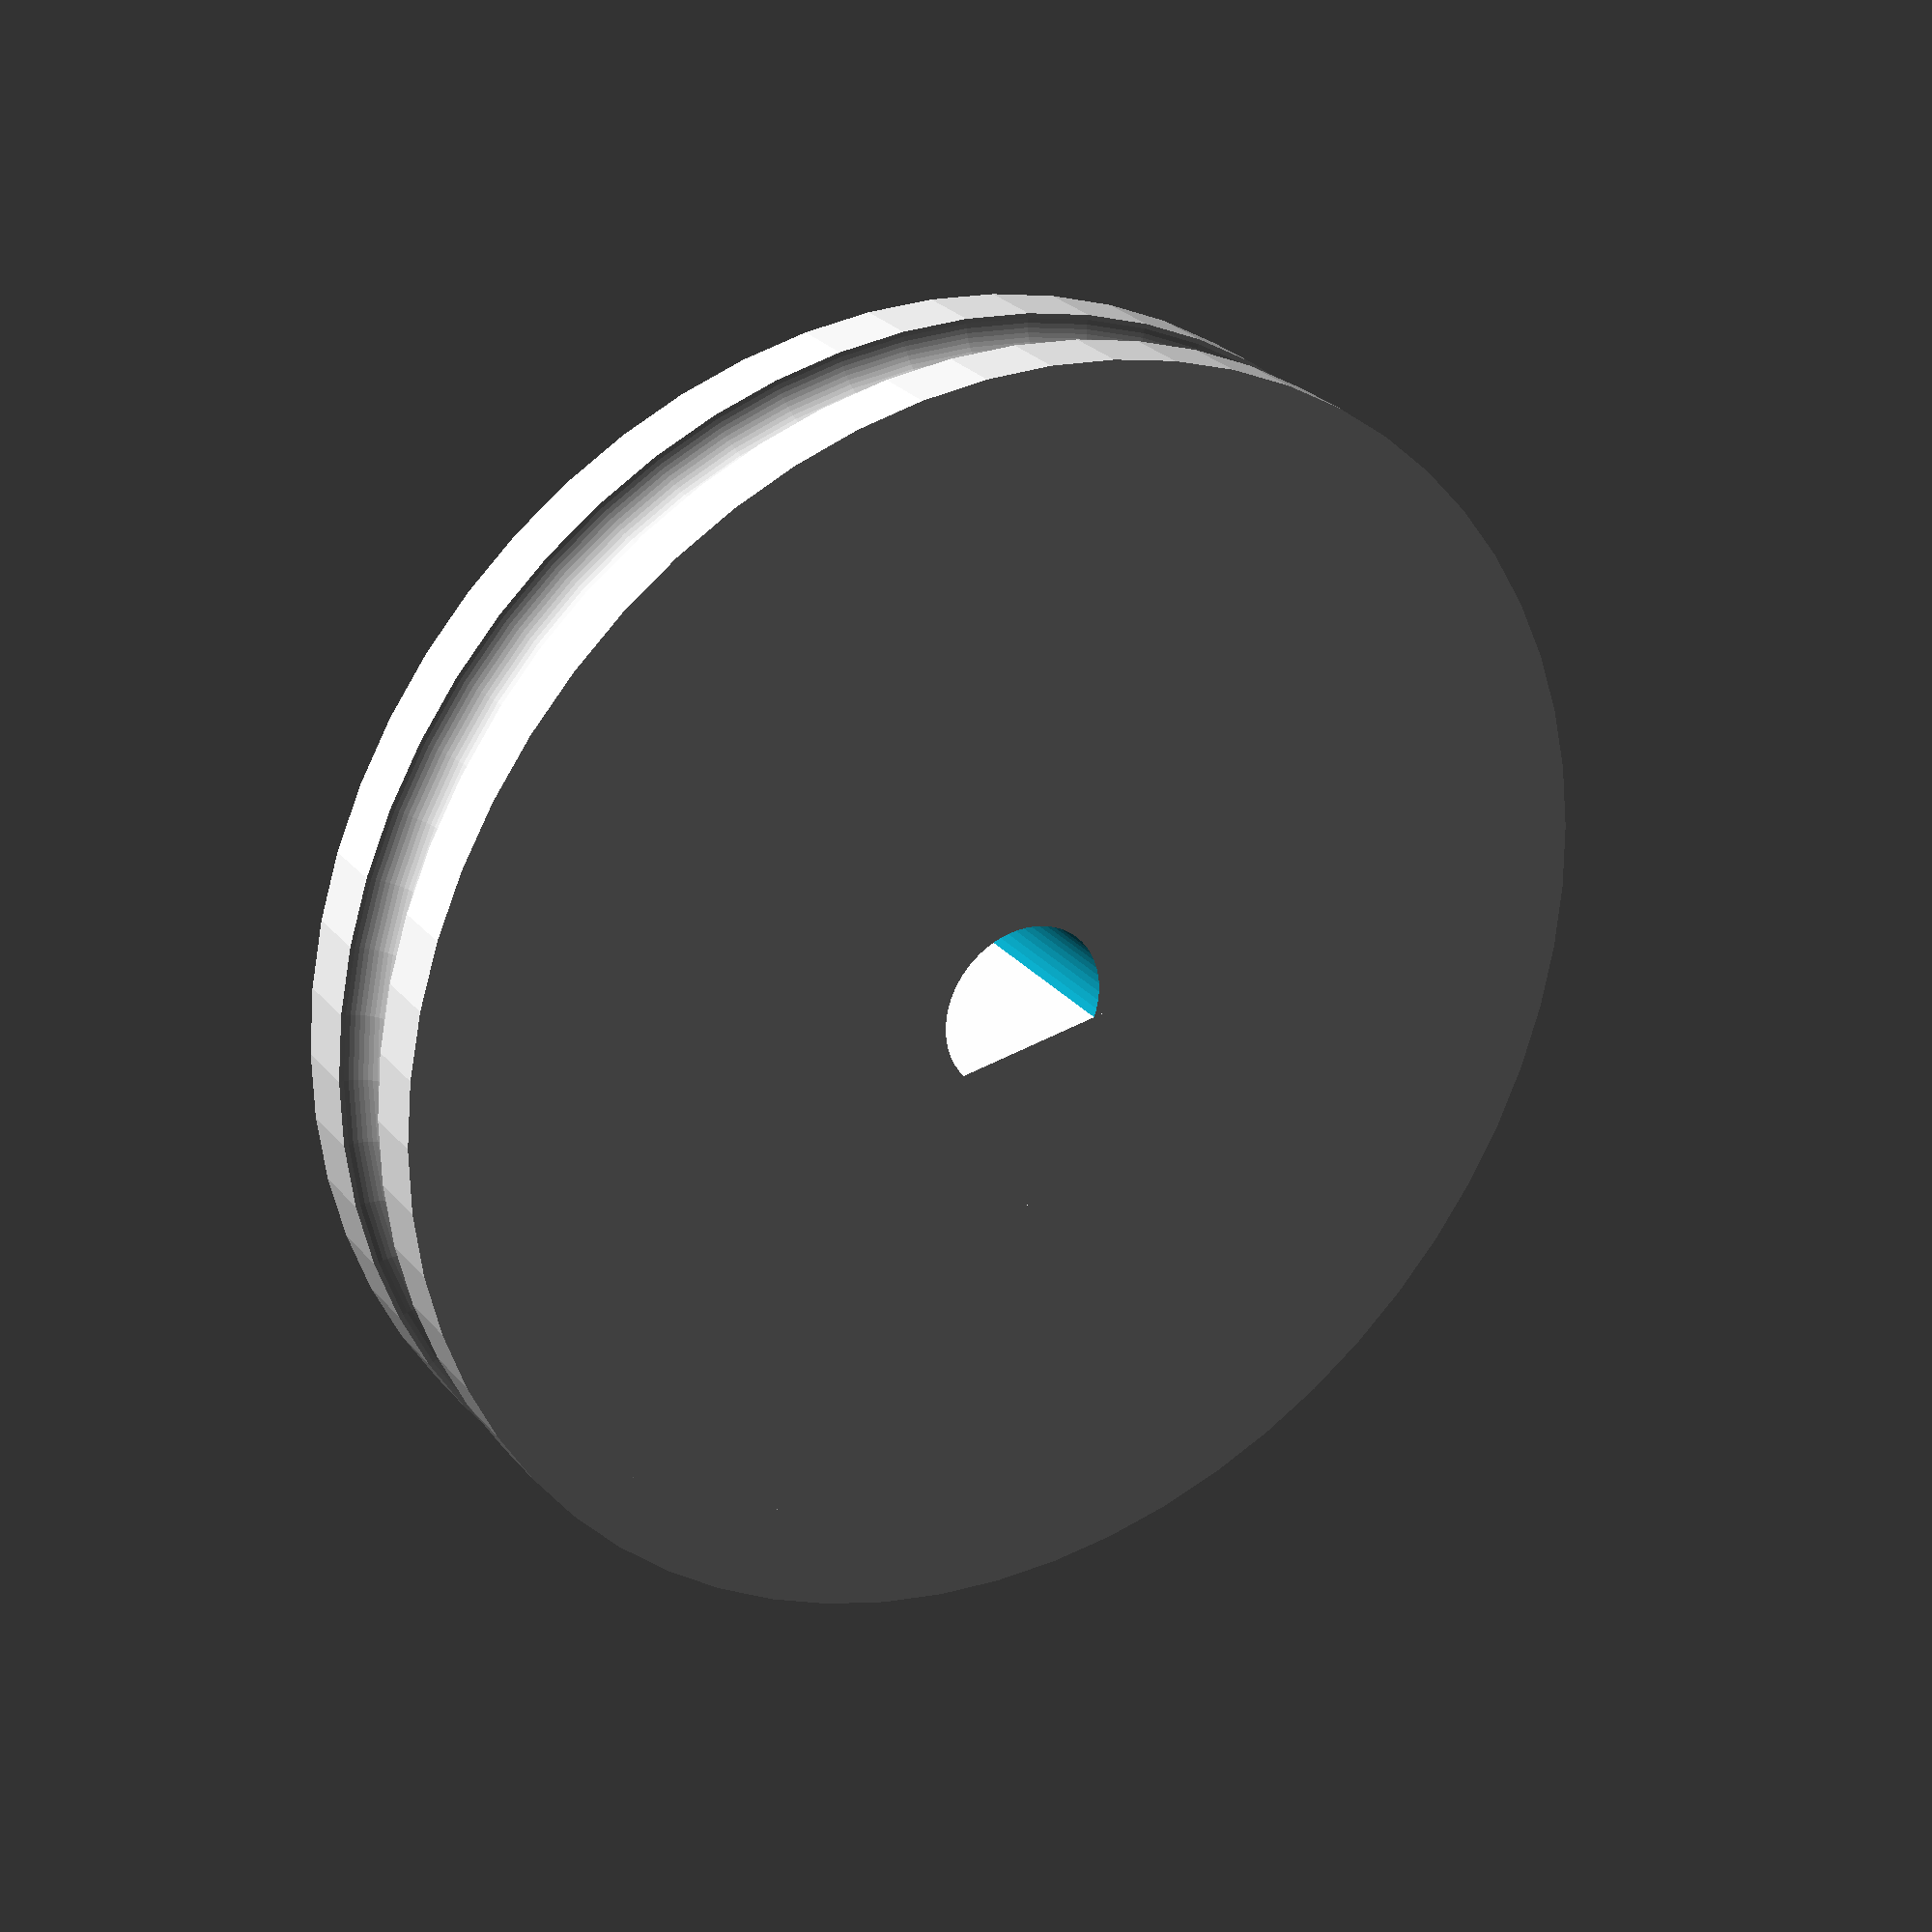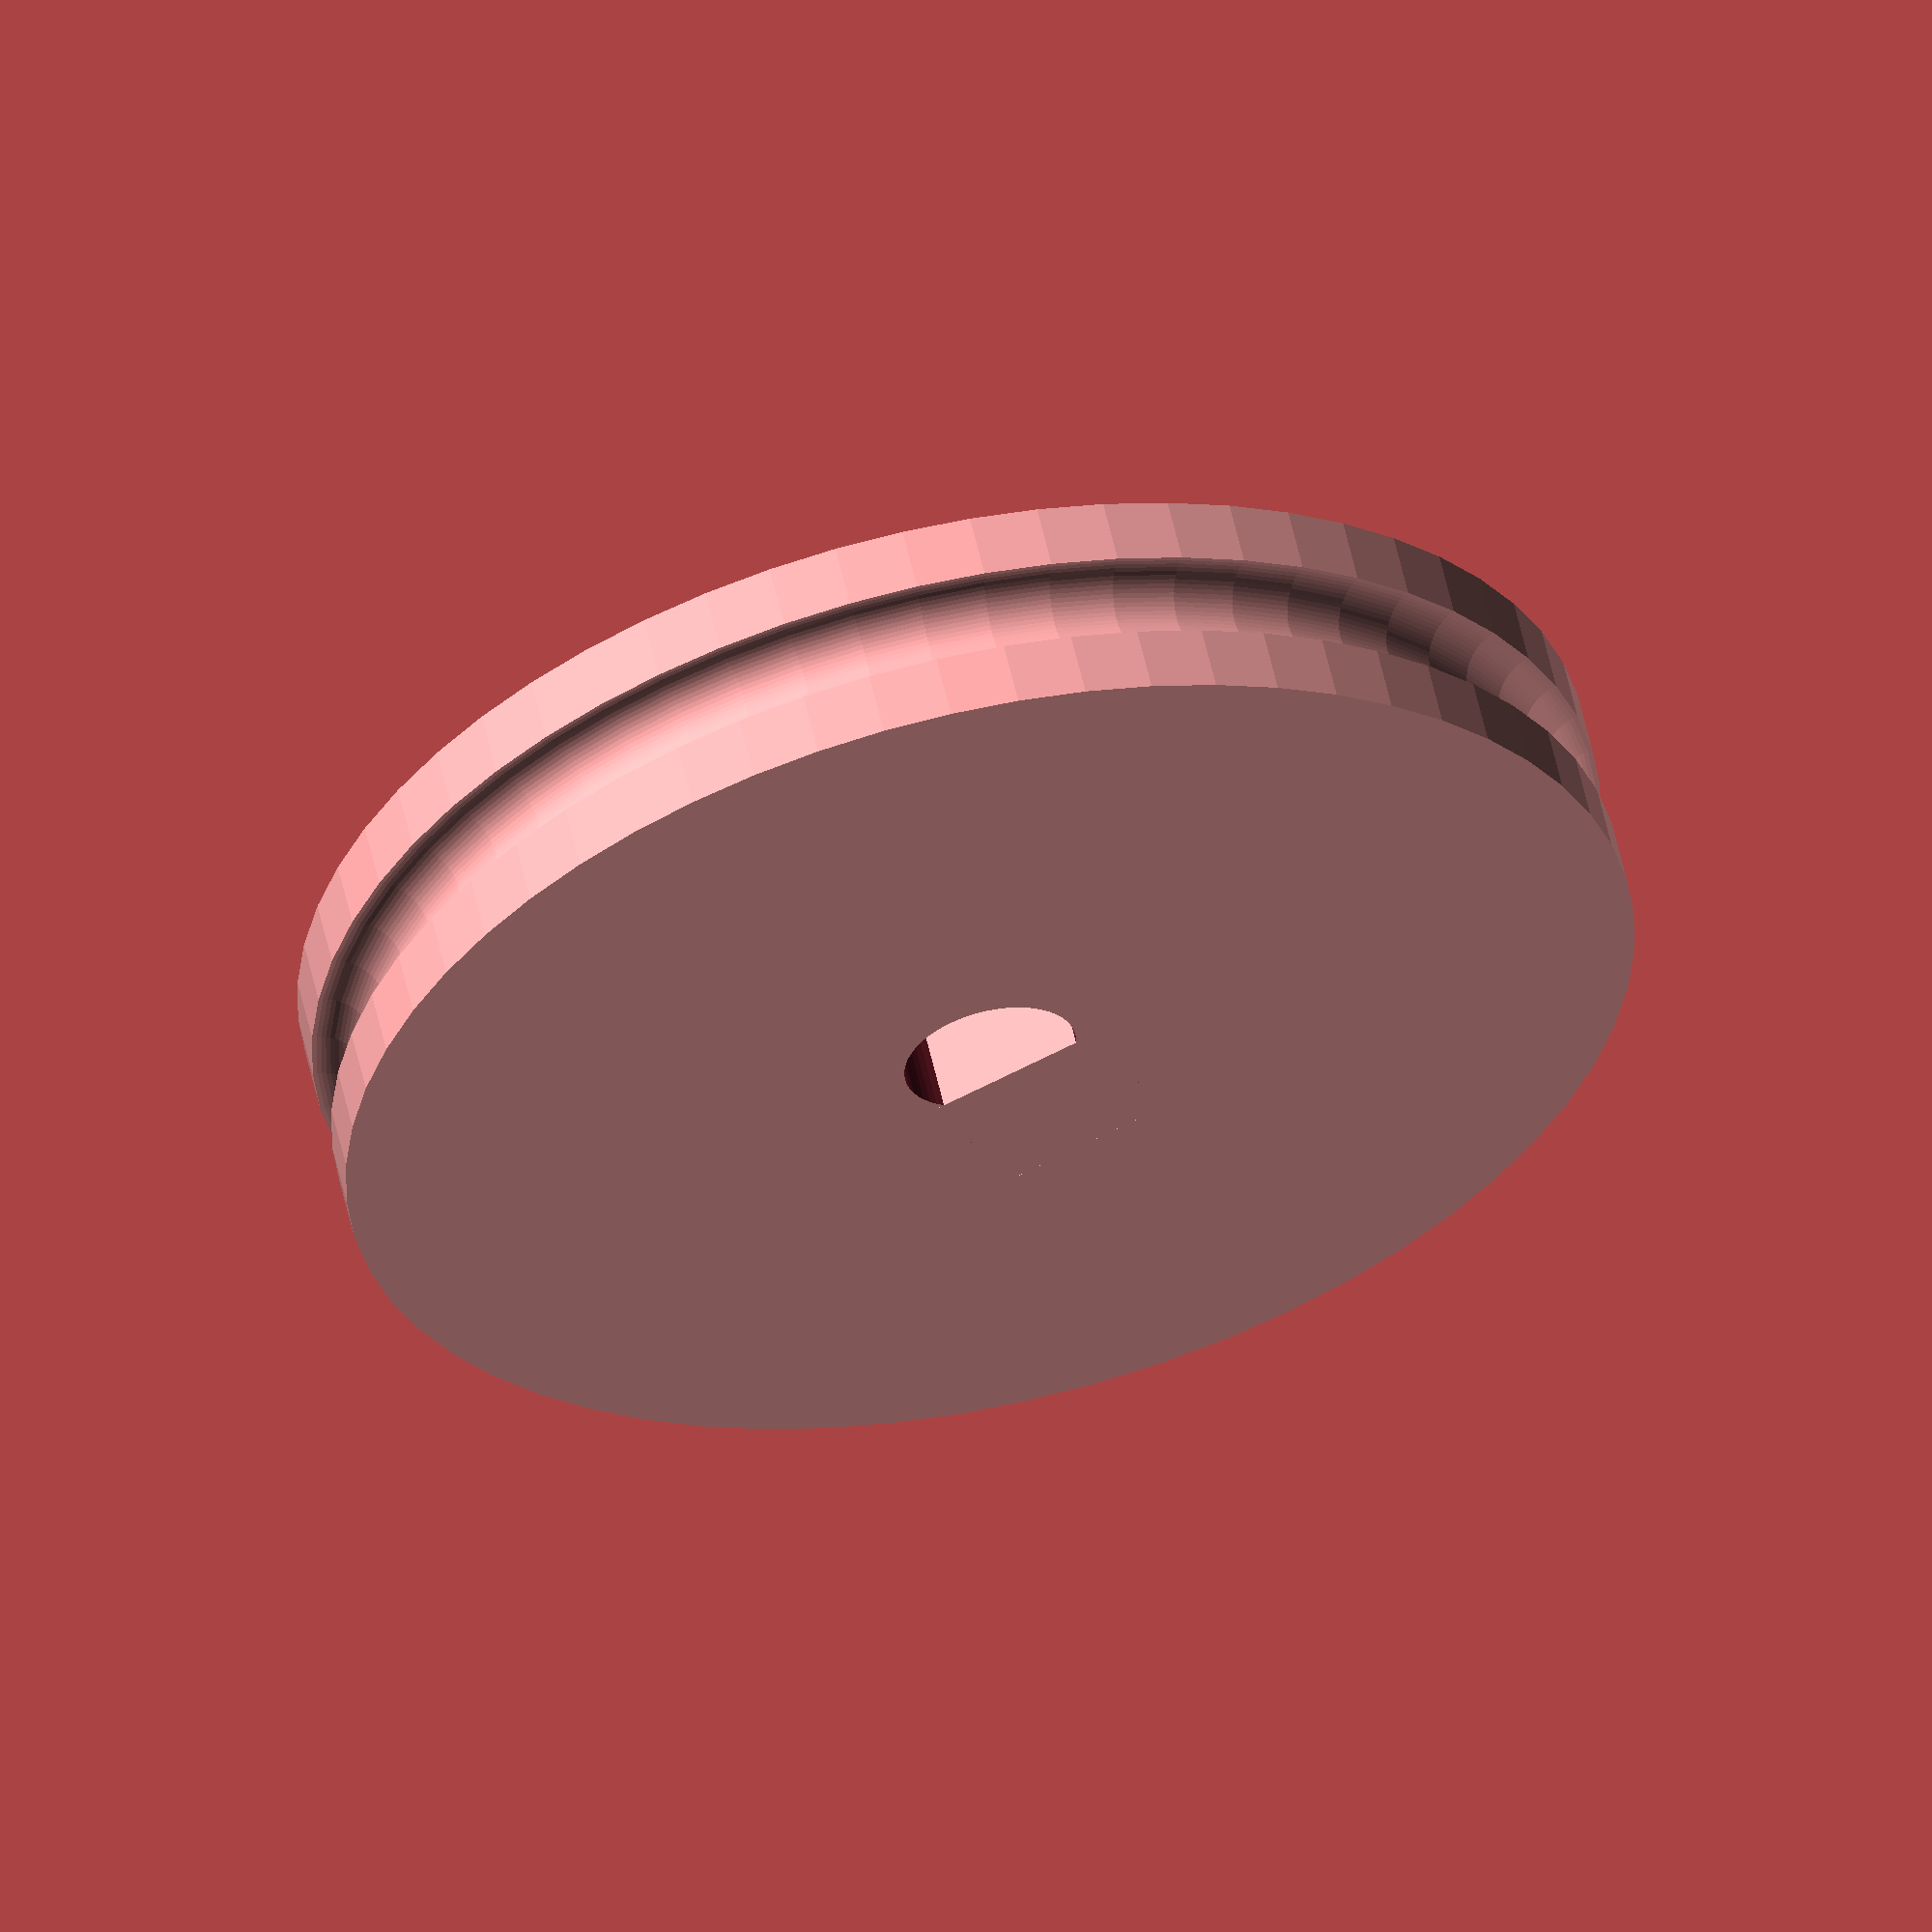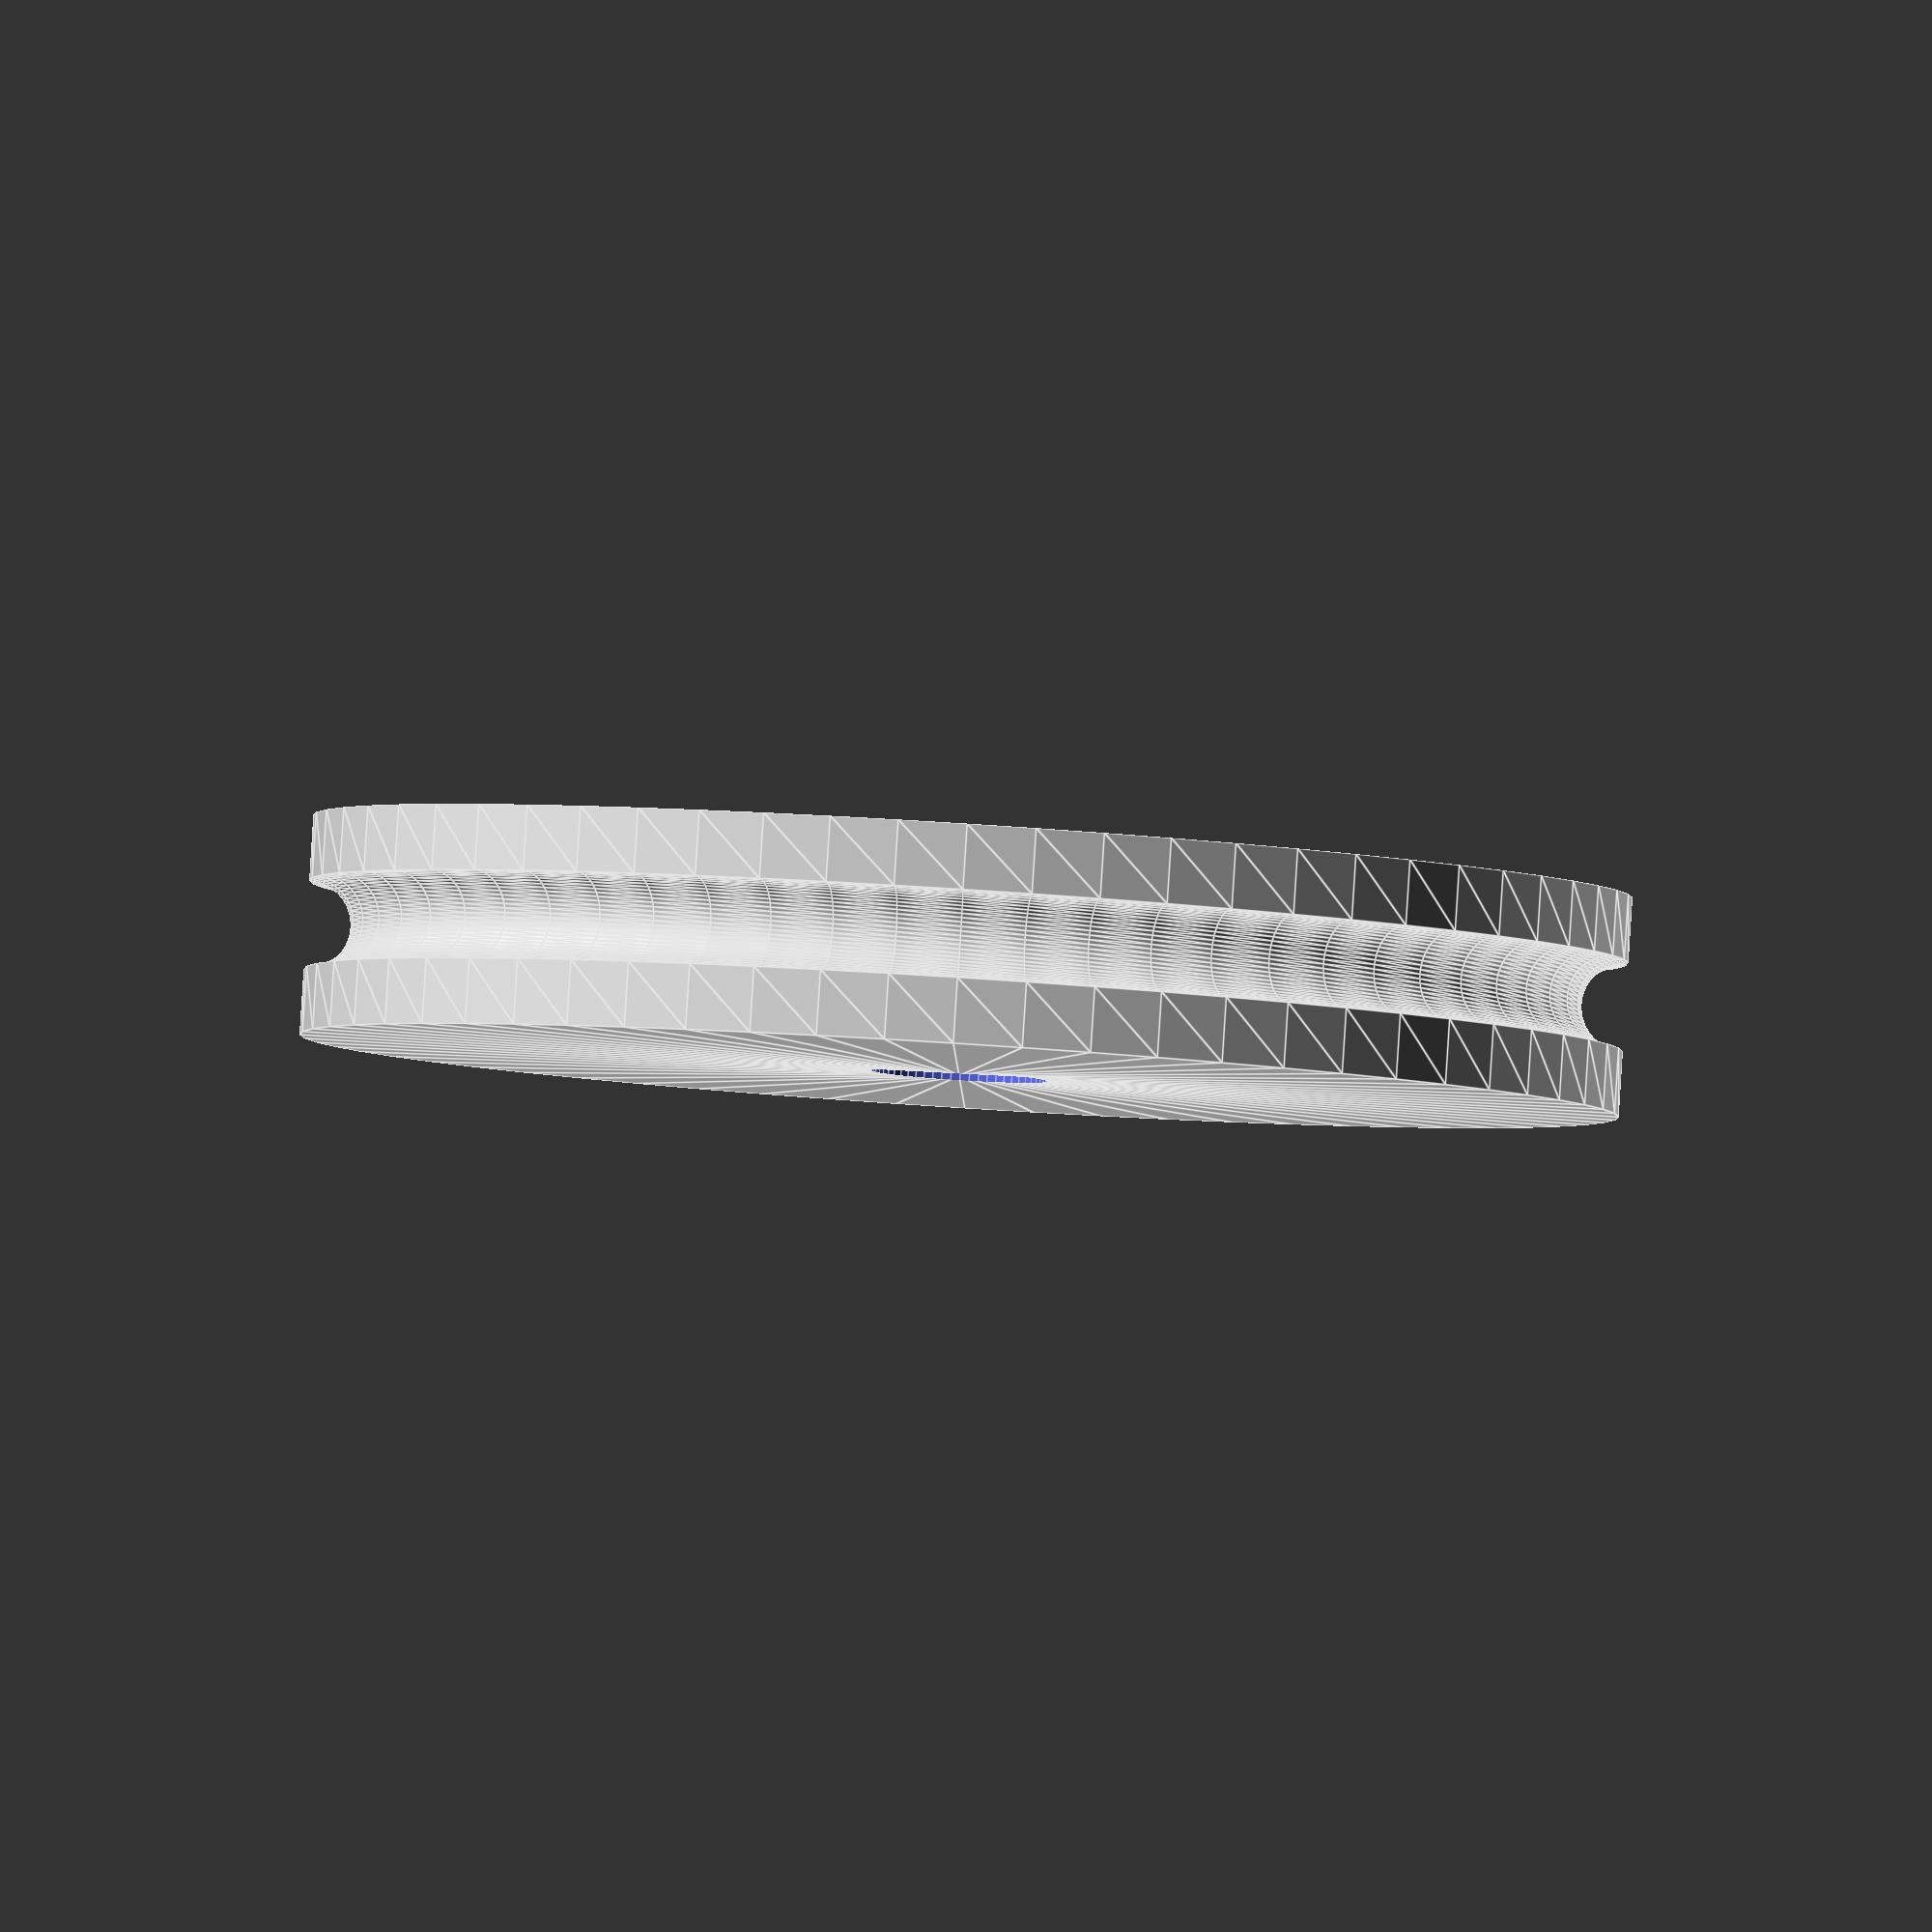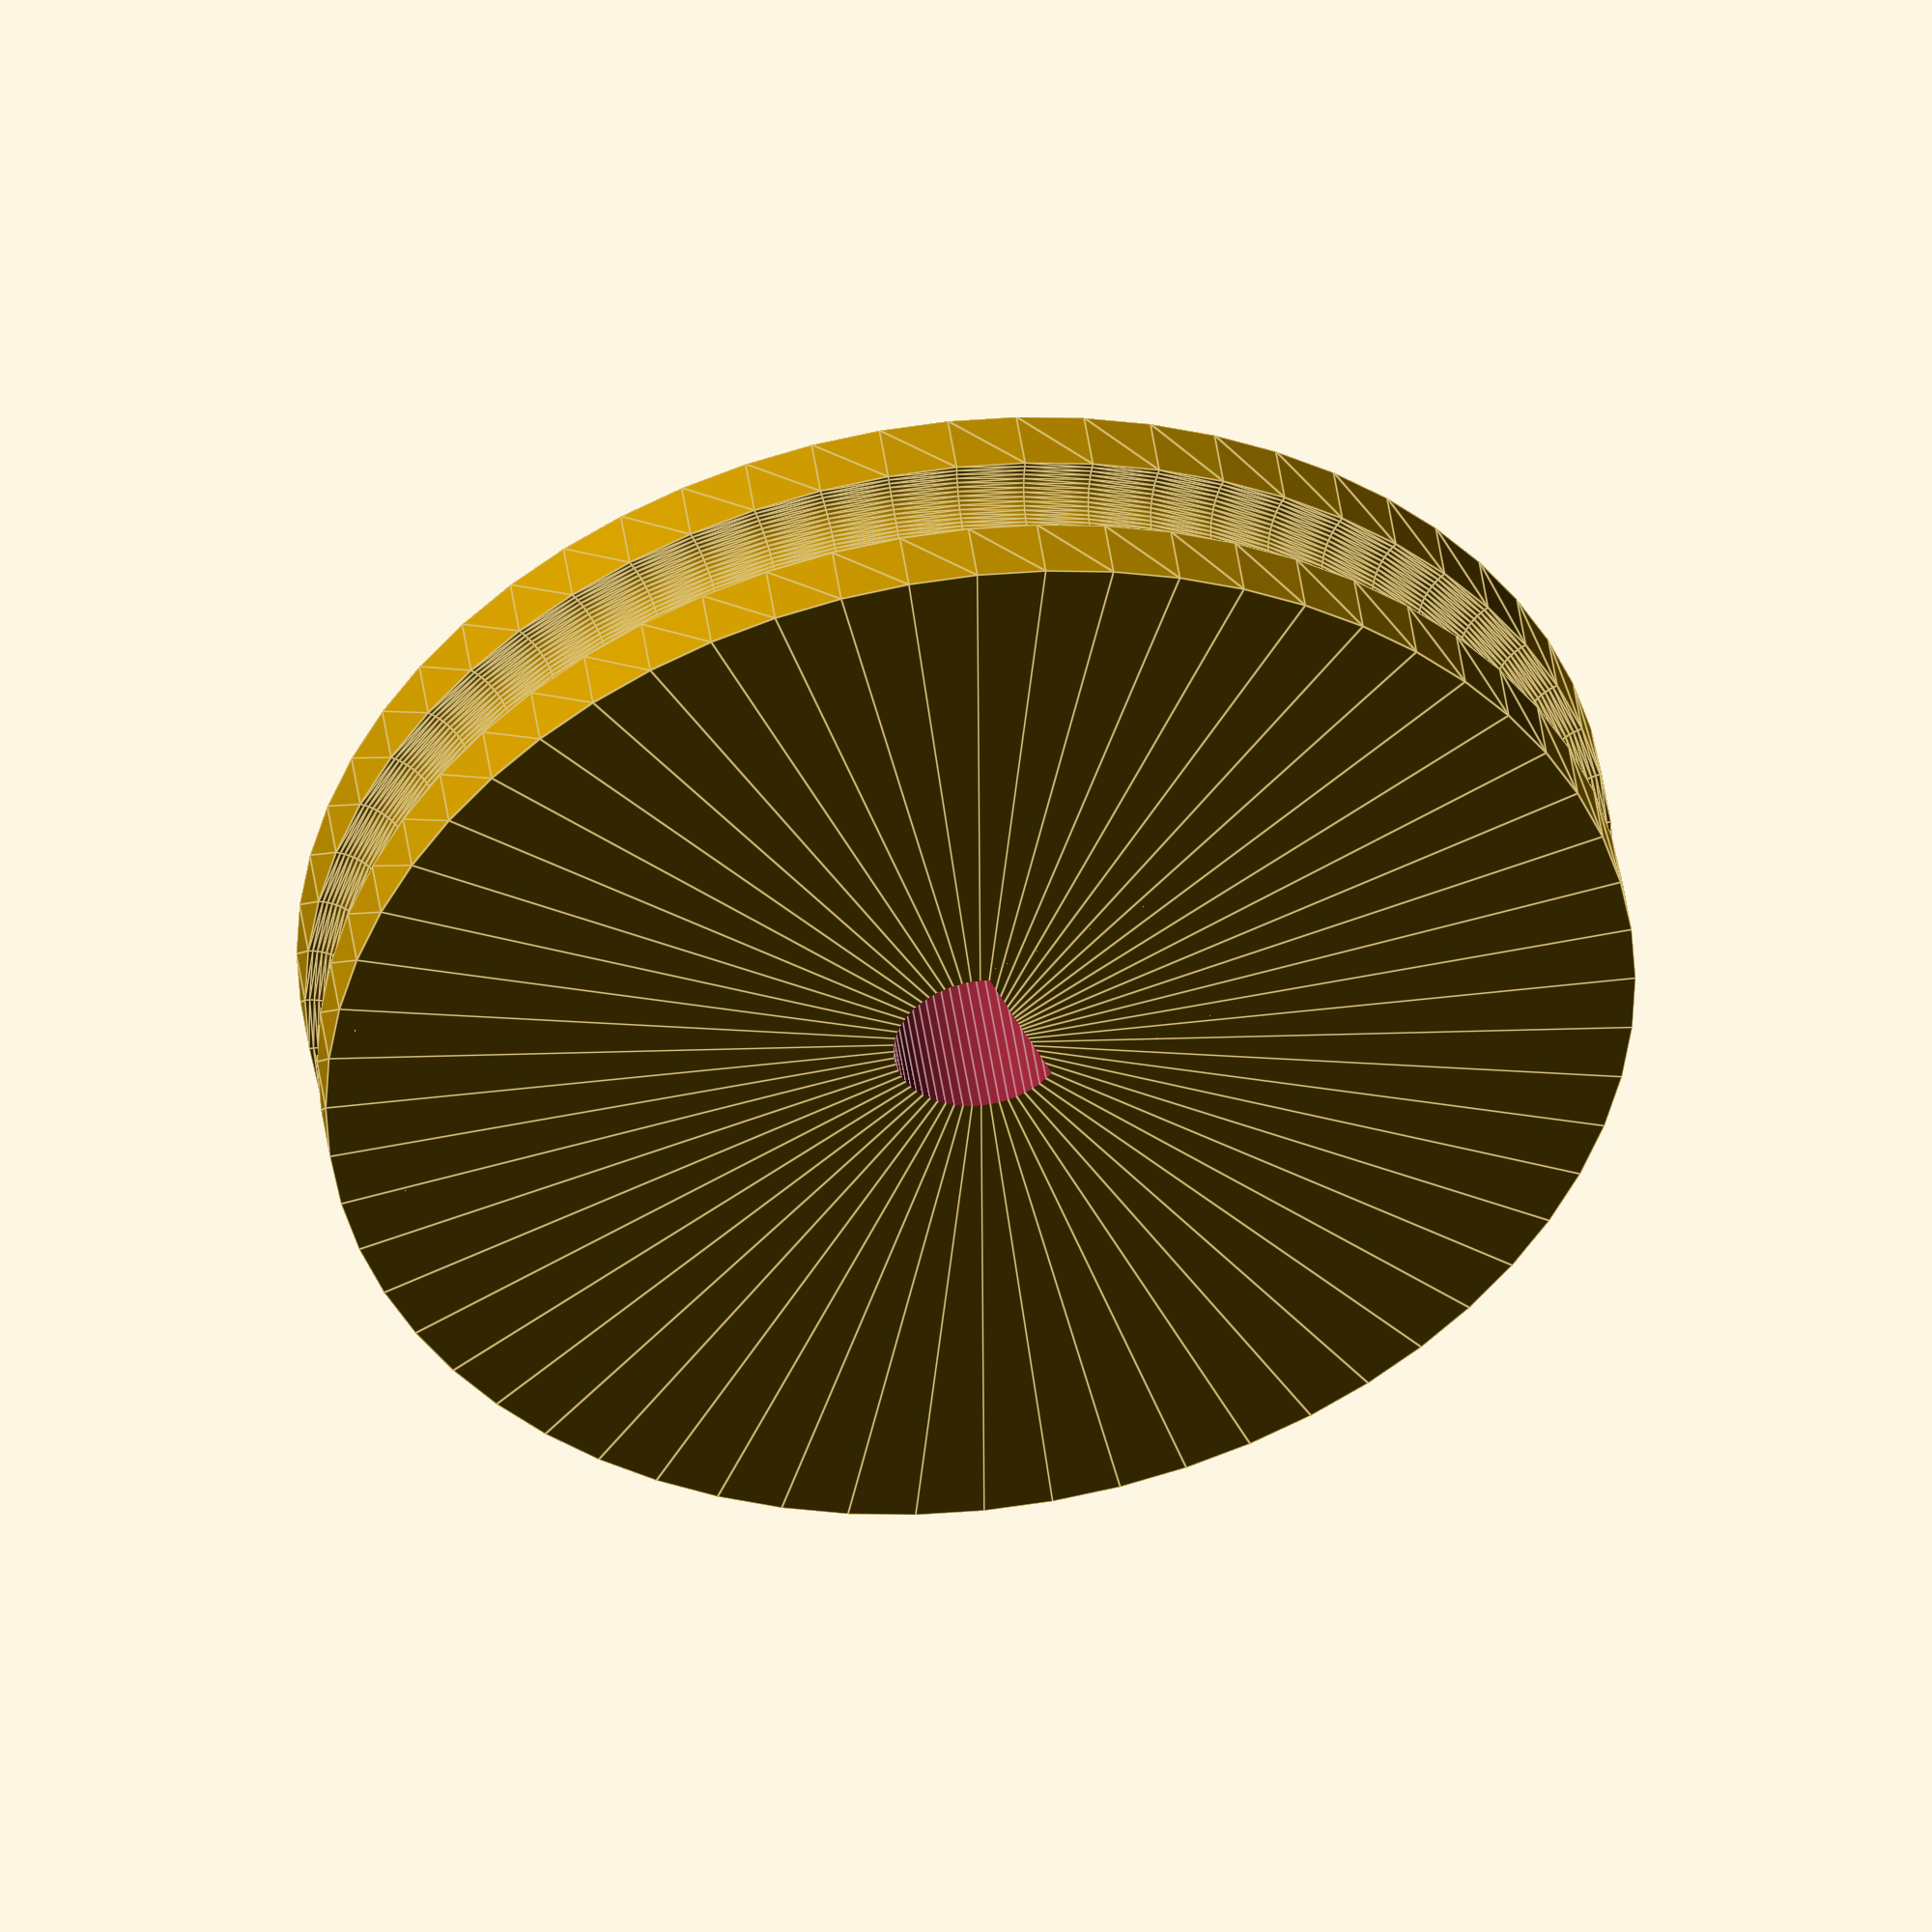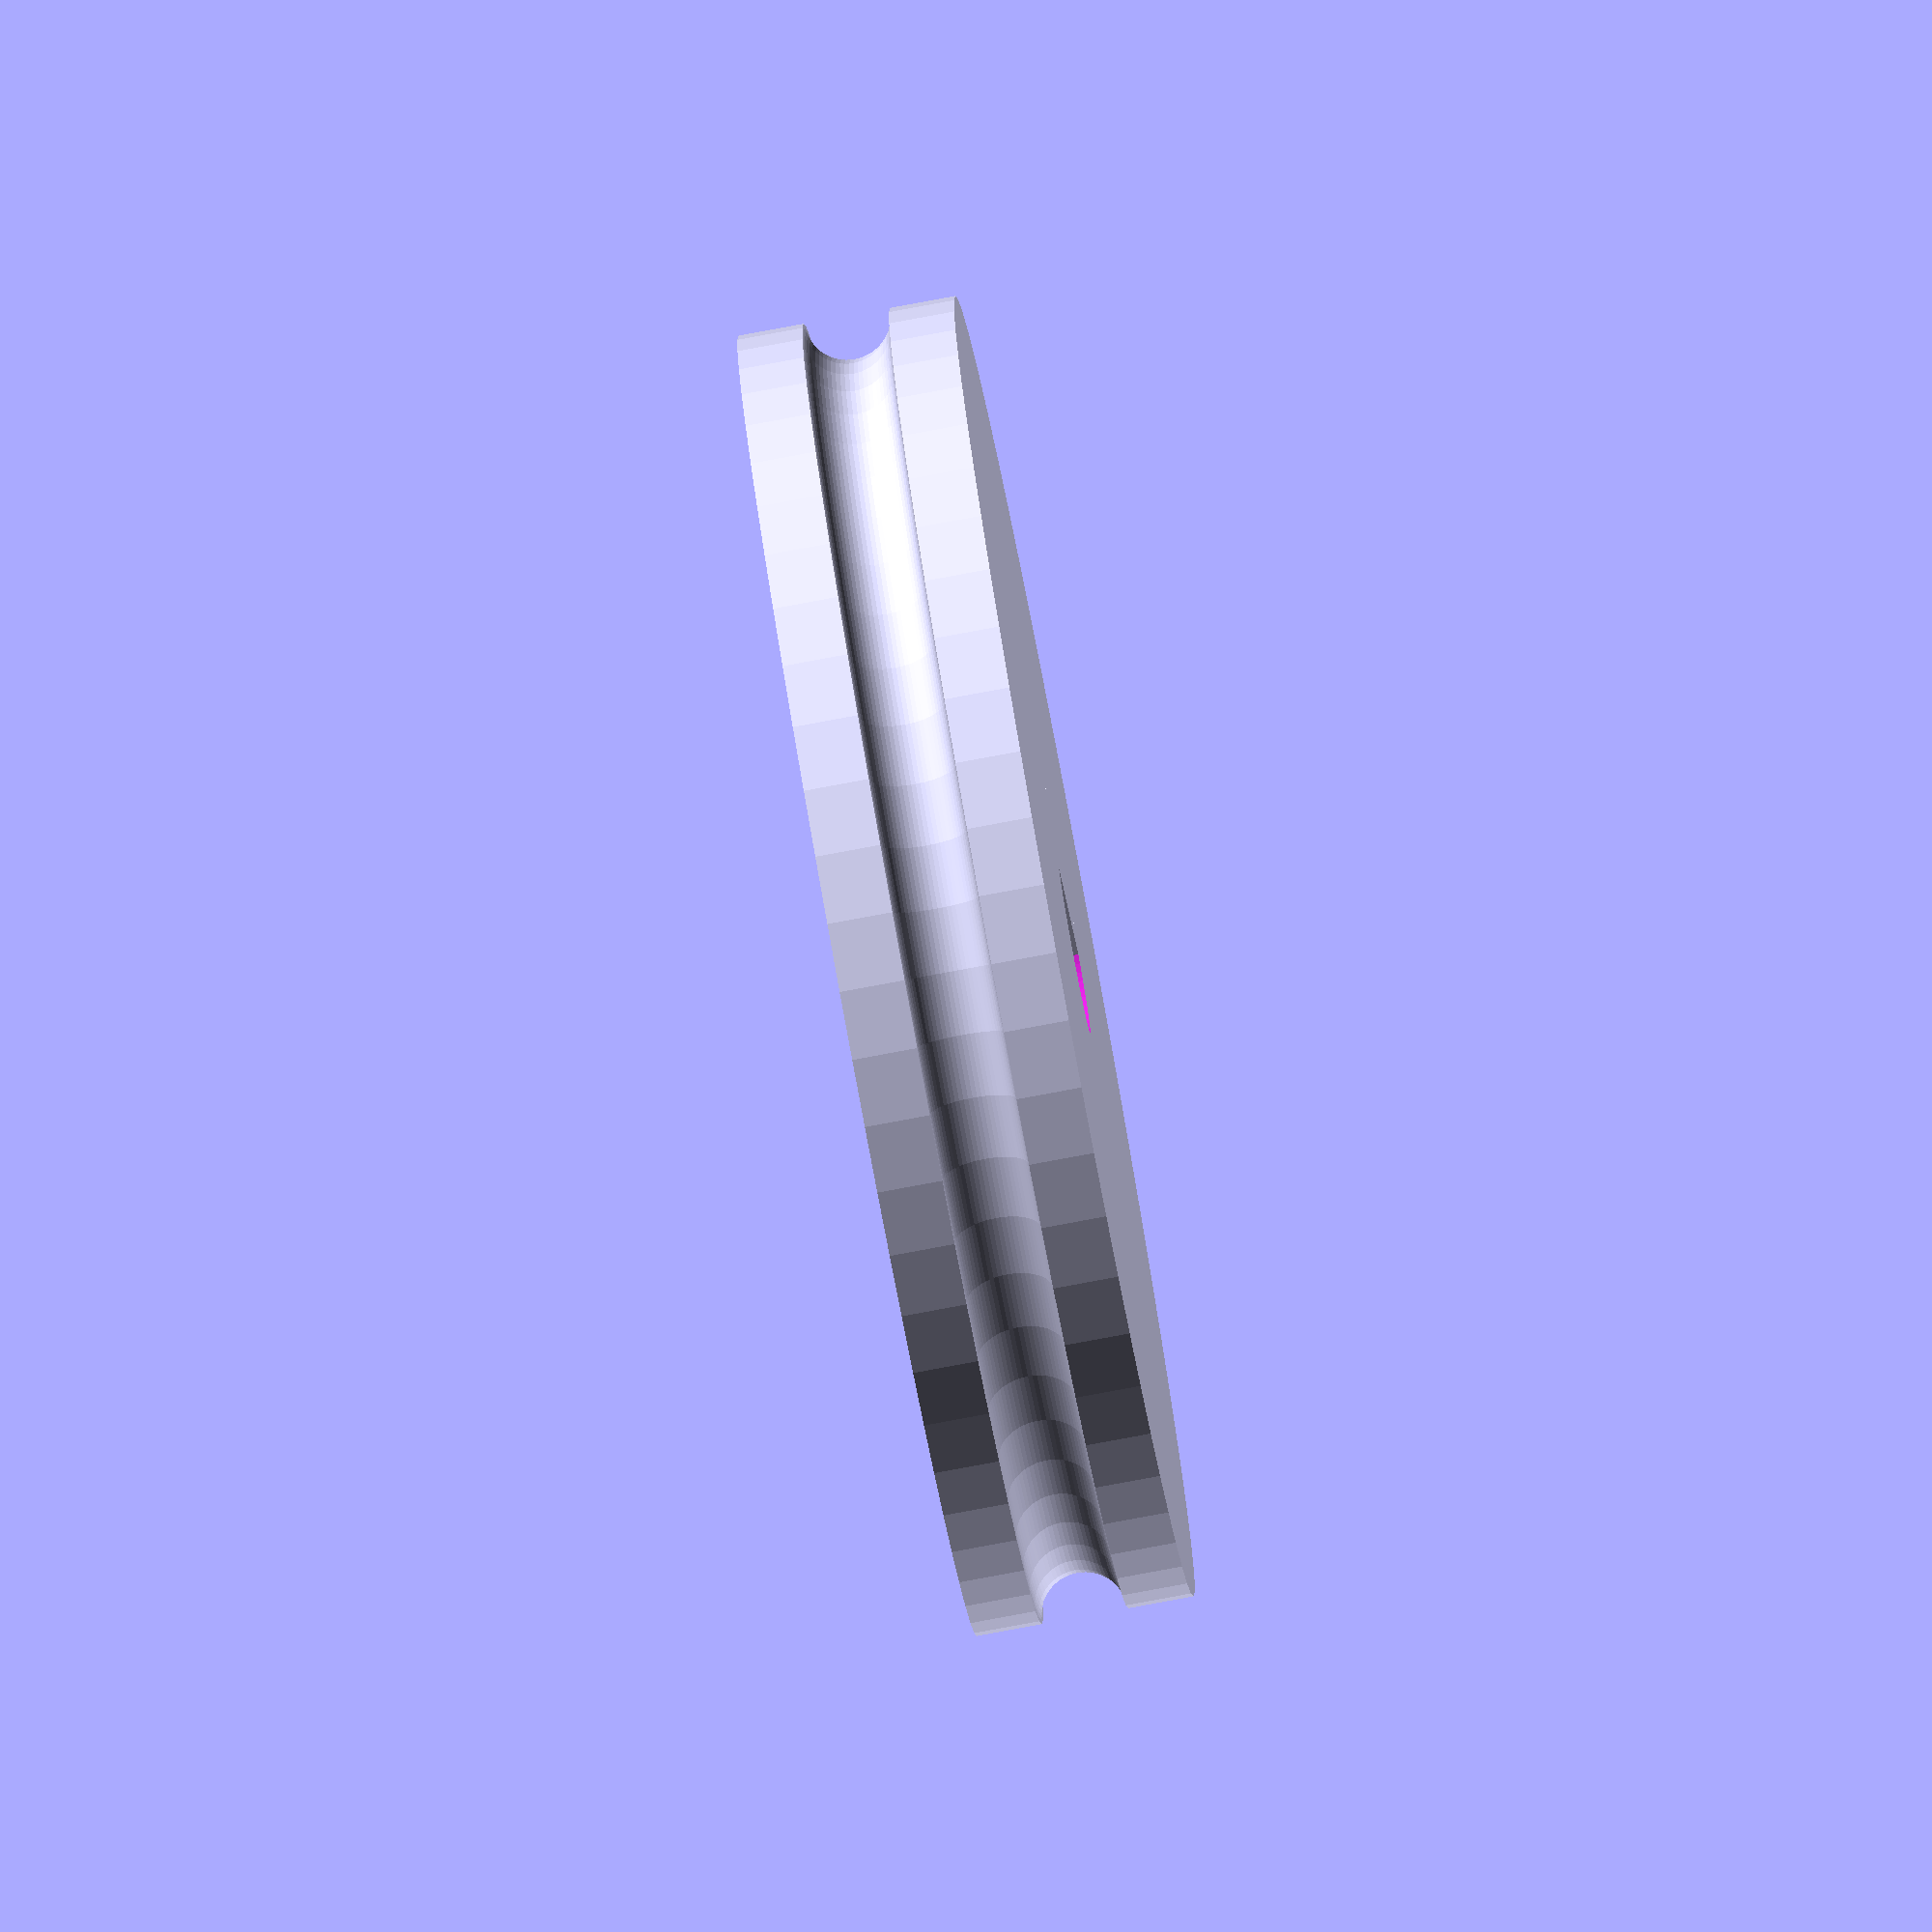
<openscad>
body_radius=15;
hole_dia=4;
size_z=5;
square_size=3;
o_ring_dia=2;

difference()
{	
	translate([0,0,-size_z/2])
	rotate_extrude($fn=60)
	//!translate([0,0,0])
	{
		difference()
		{
			square([body_radius,size_z]);
			translate([body_radius,size_z/2,0])
			circle(d=o_ring_dia, $fn=60);
		}
	}
	
	difference()
	{
		cylinder(h=size_z+1, d=hole_dia, $fn=60, center=true);
		
		translate([0,square_size,0])
		cube([hole_dia, hole_dia, size_z+2], center=true);
	}
	
}

</openscad>
<views>
elev=153.5 azim=350.3 roll=210.6 proj=p view=solid
elev=122.1 azim=332.5 roll=192.7 proj=o view=solid
elev=92.8 azim=167.5 roll=176.4 proj=o view=edges
elev=135.1 azim=245.7 roll=187.7 proj=o view=edges
elev=81.0 azim=314.6 roll=280.5 proj=o view=solid
</views>
